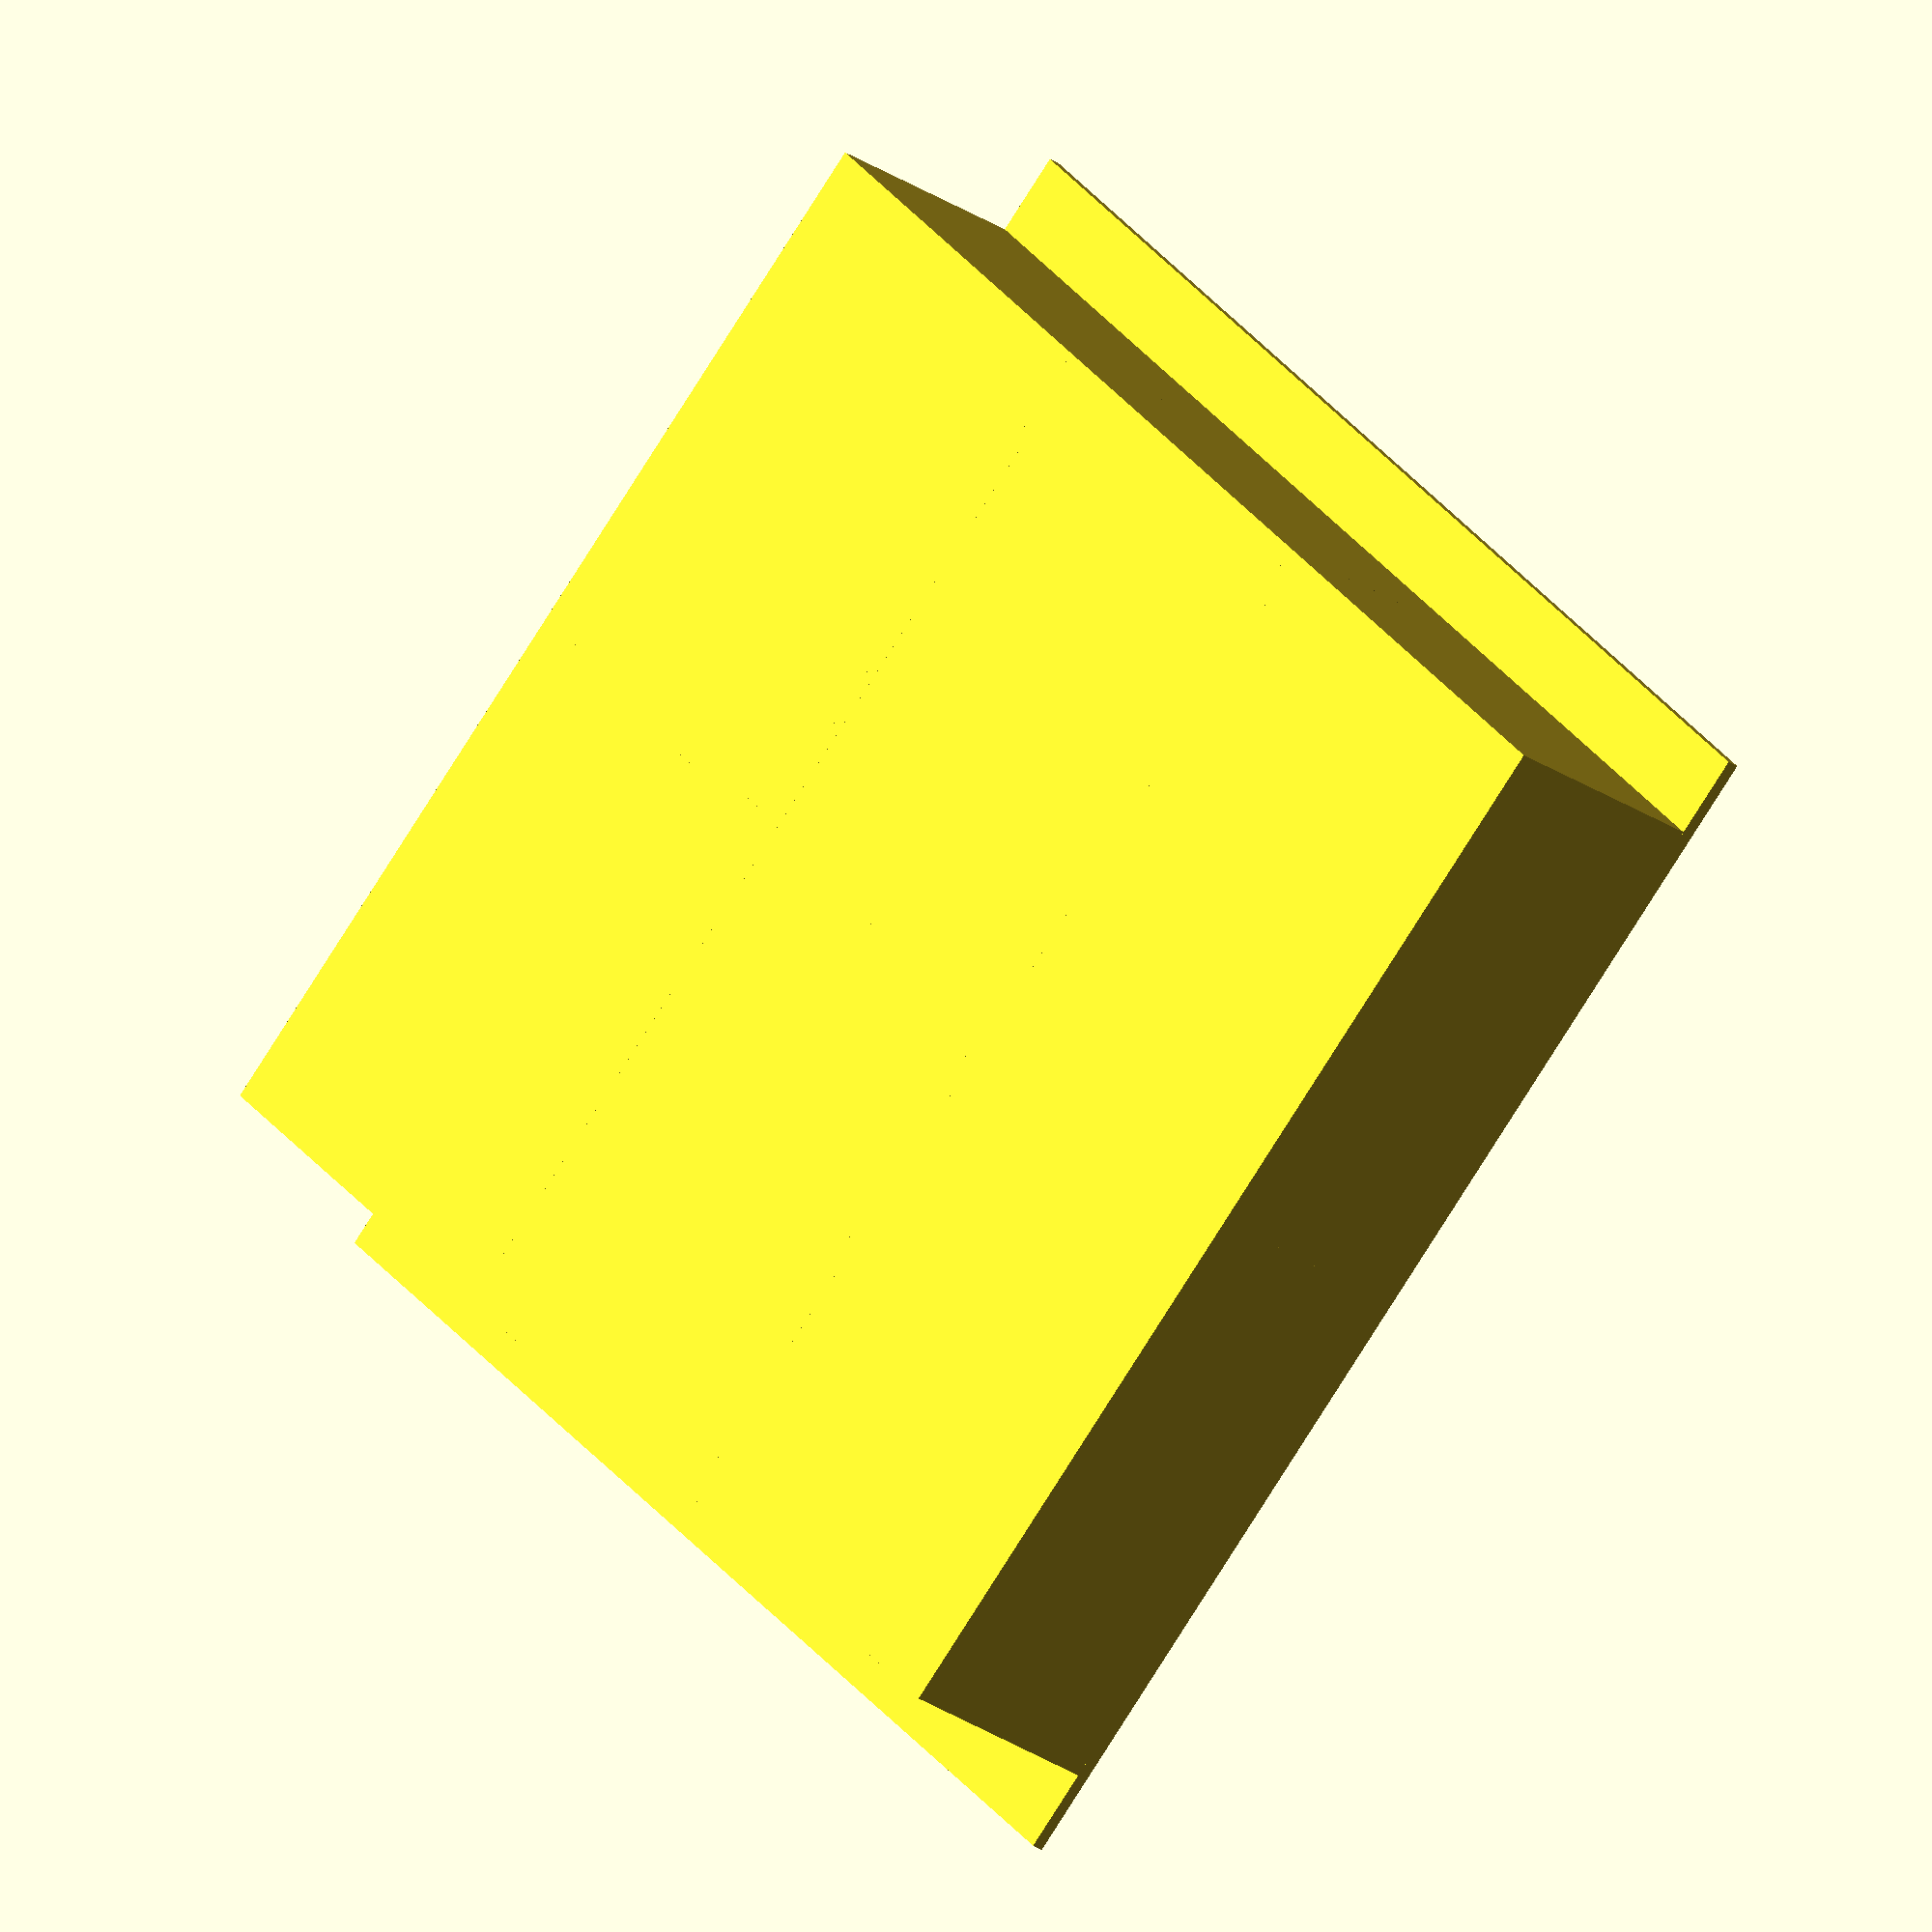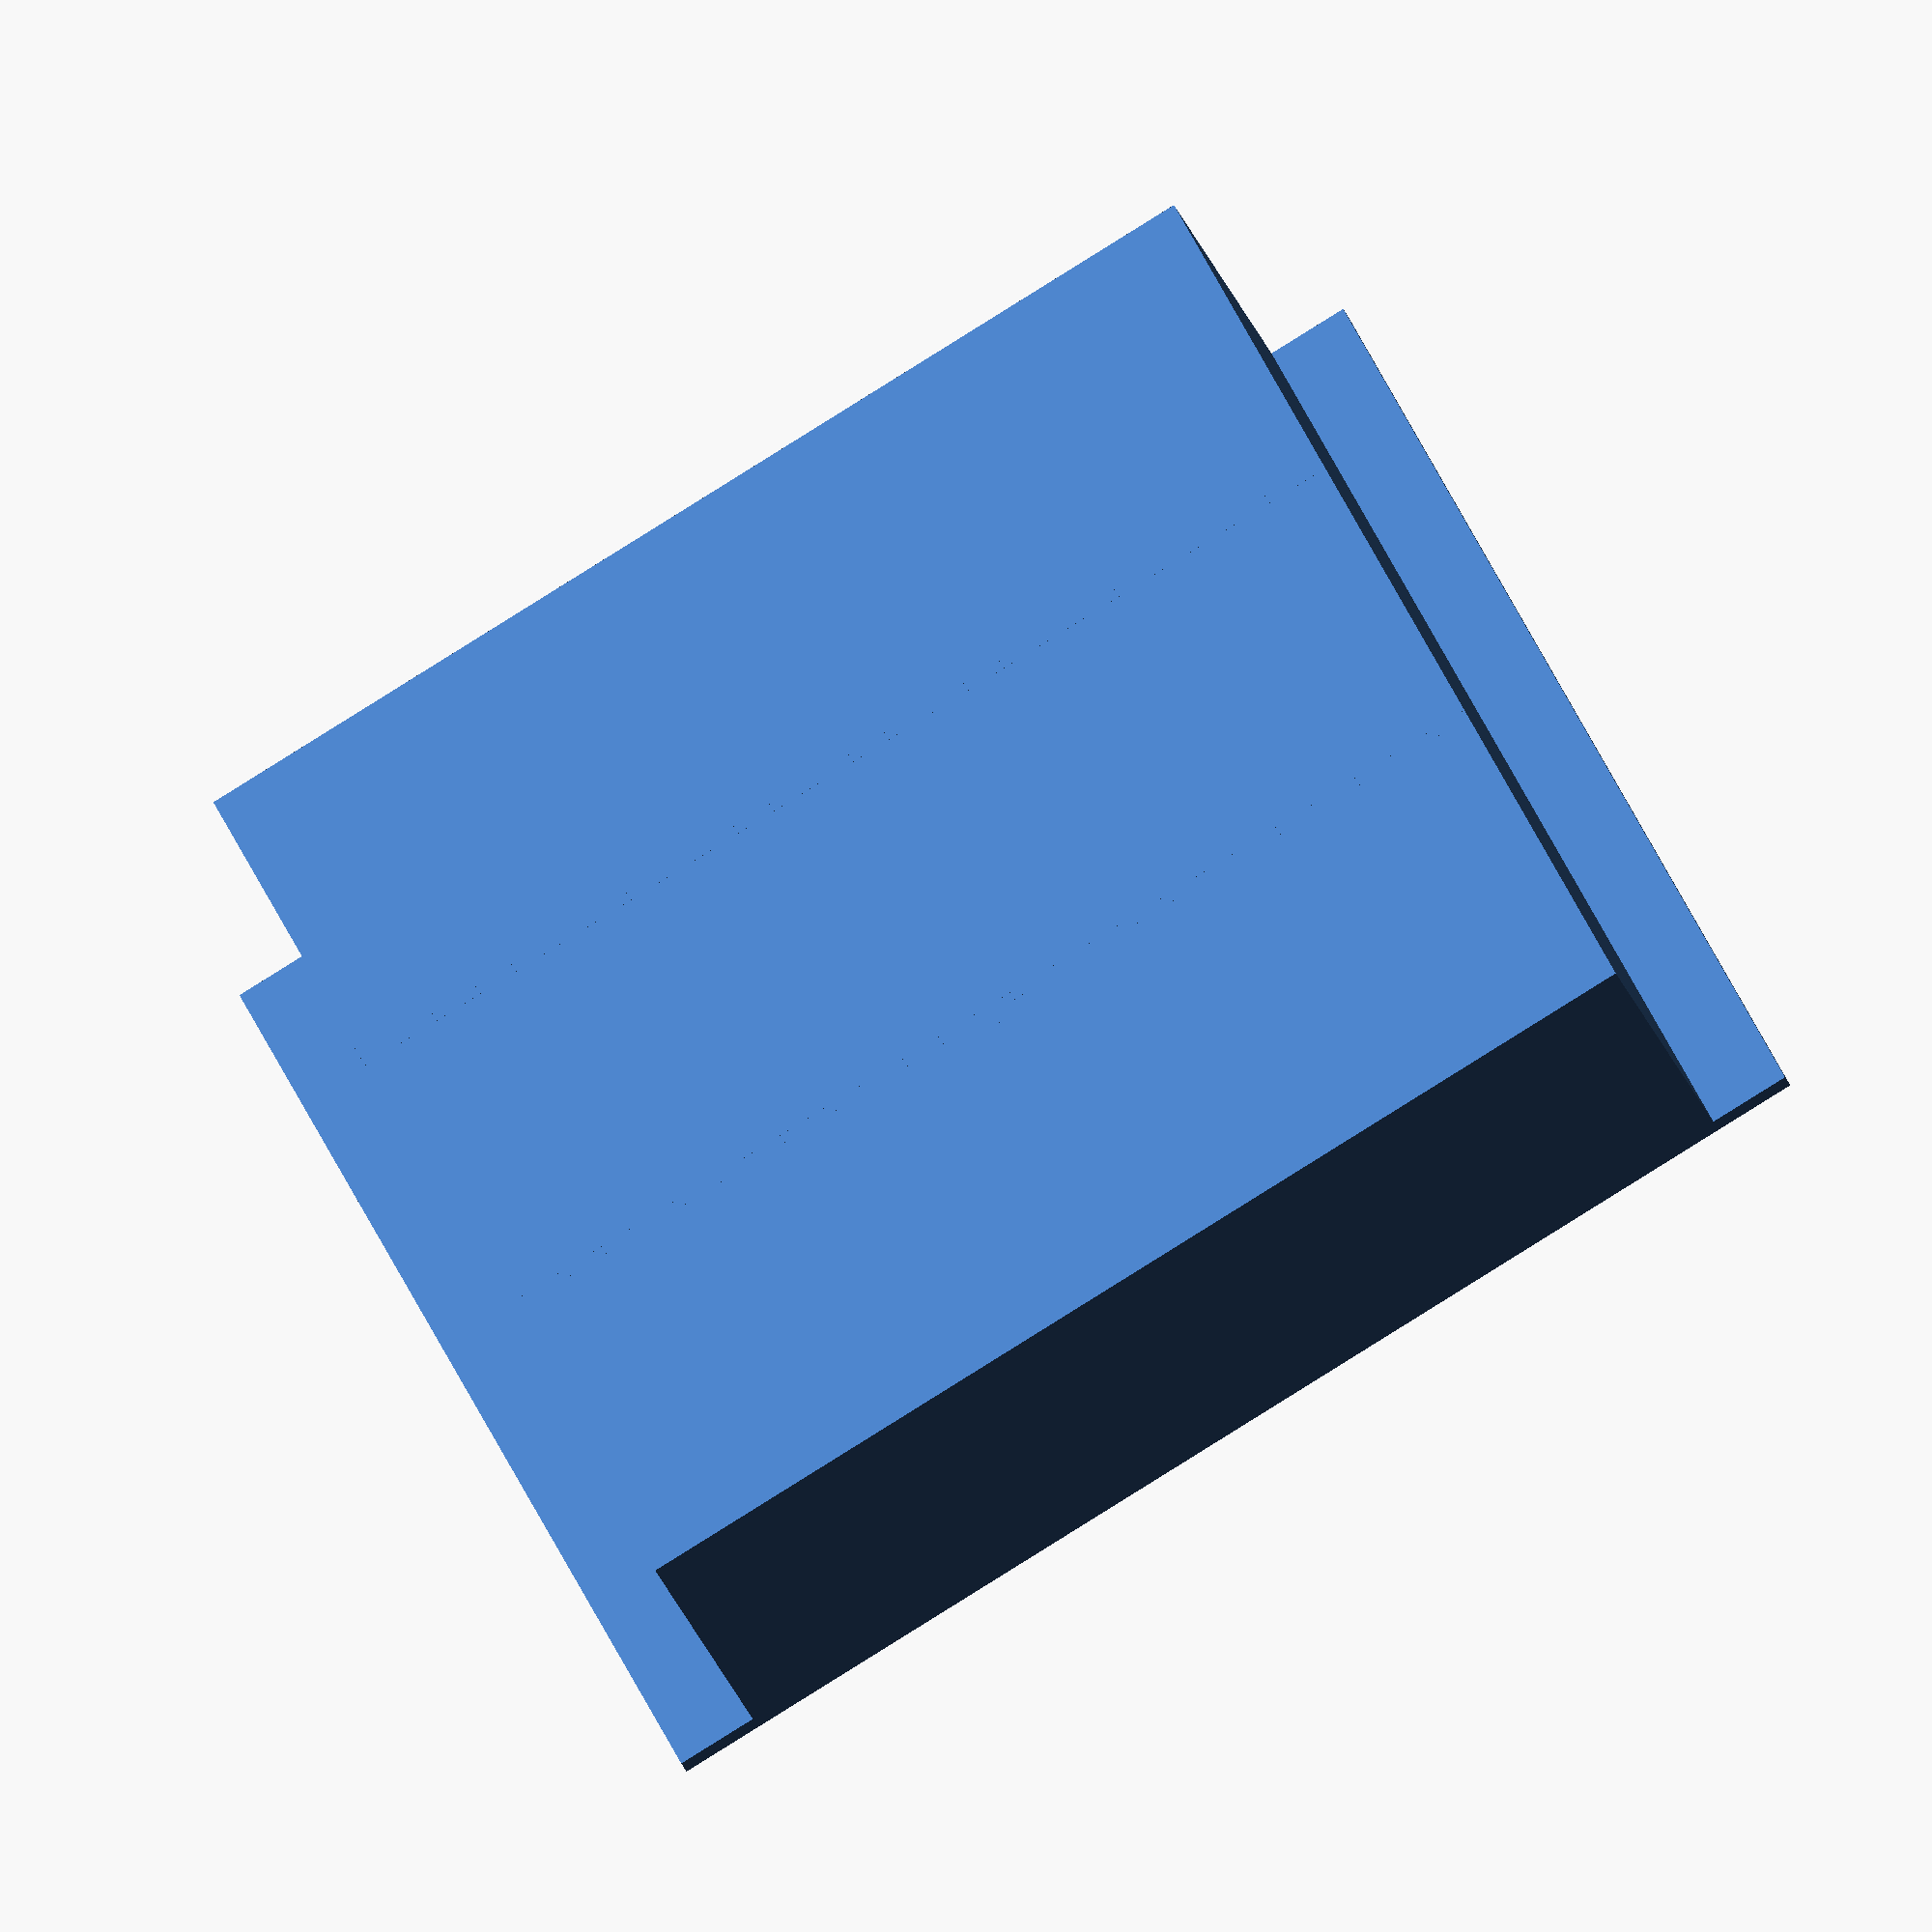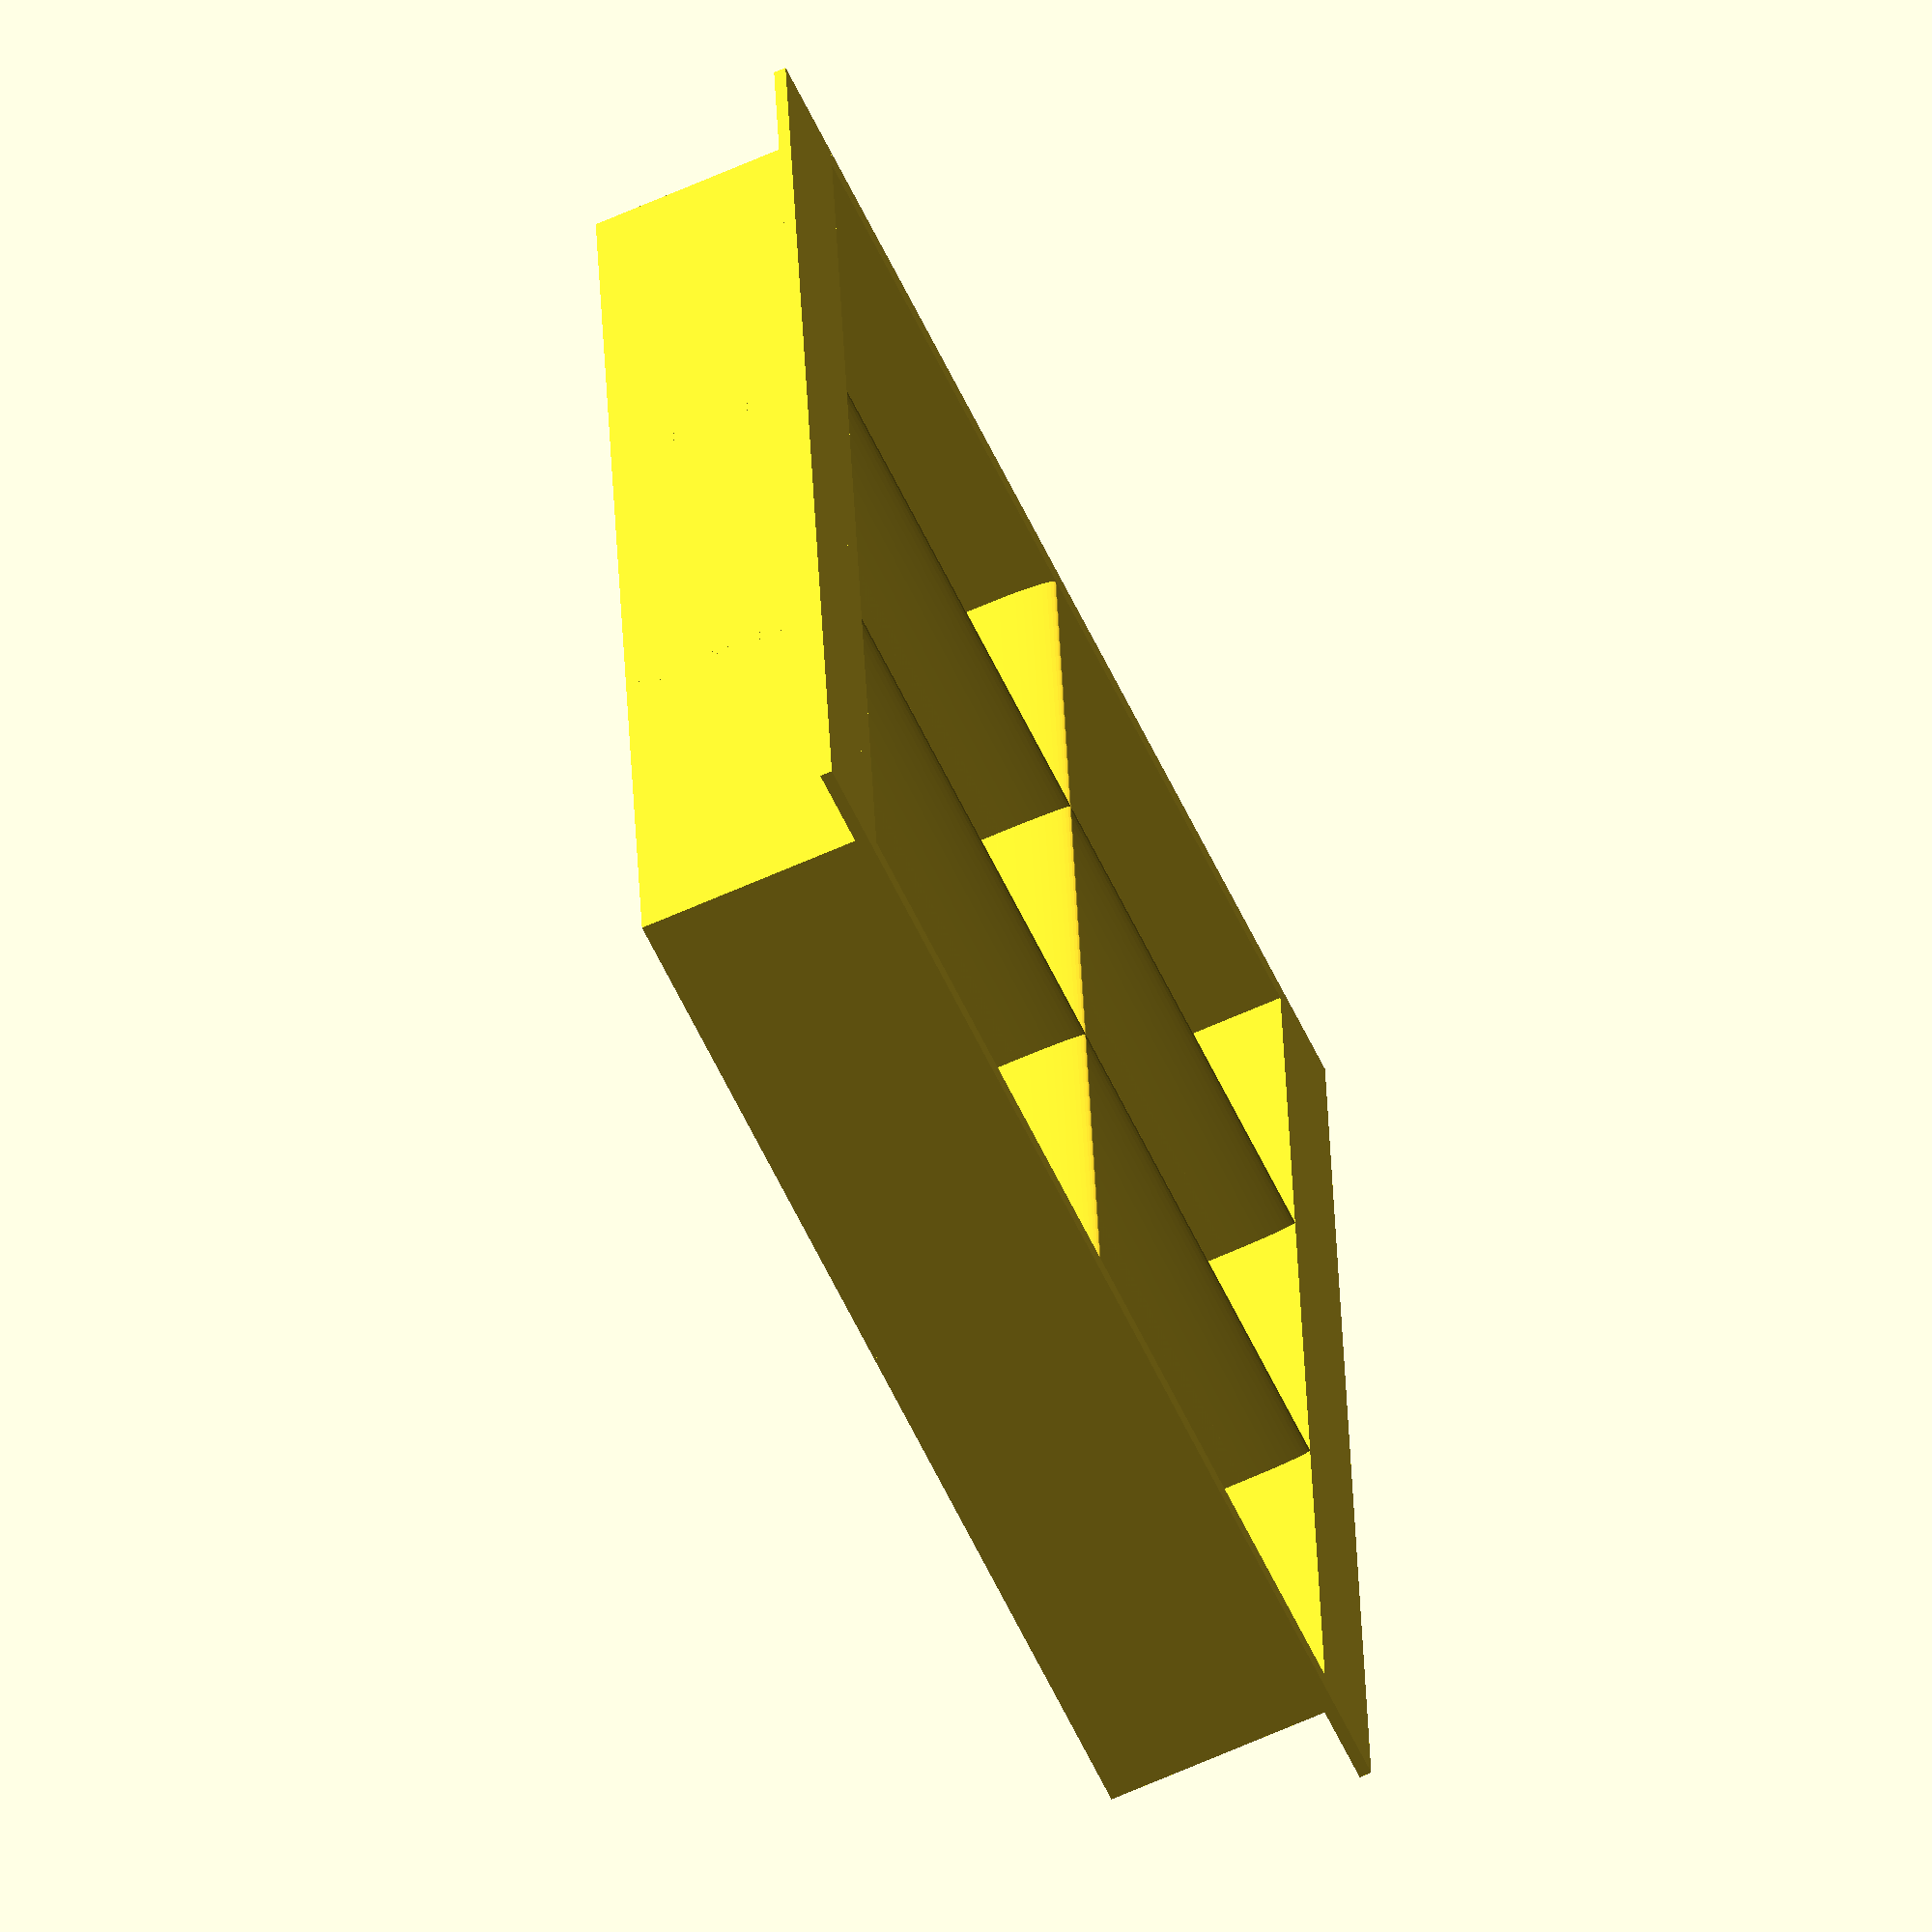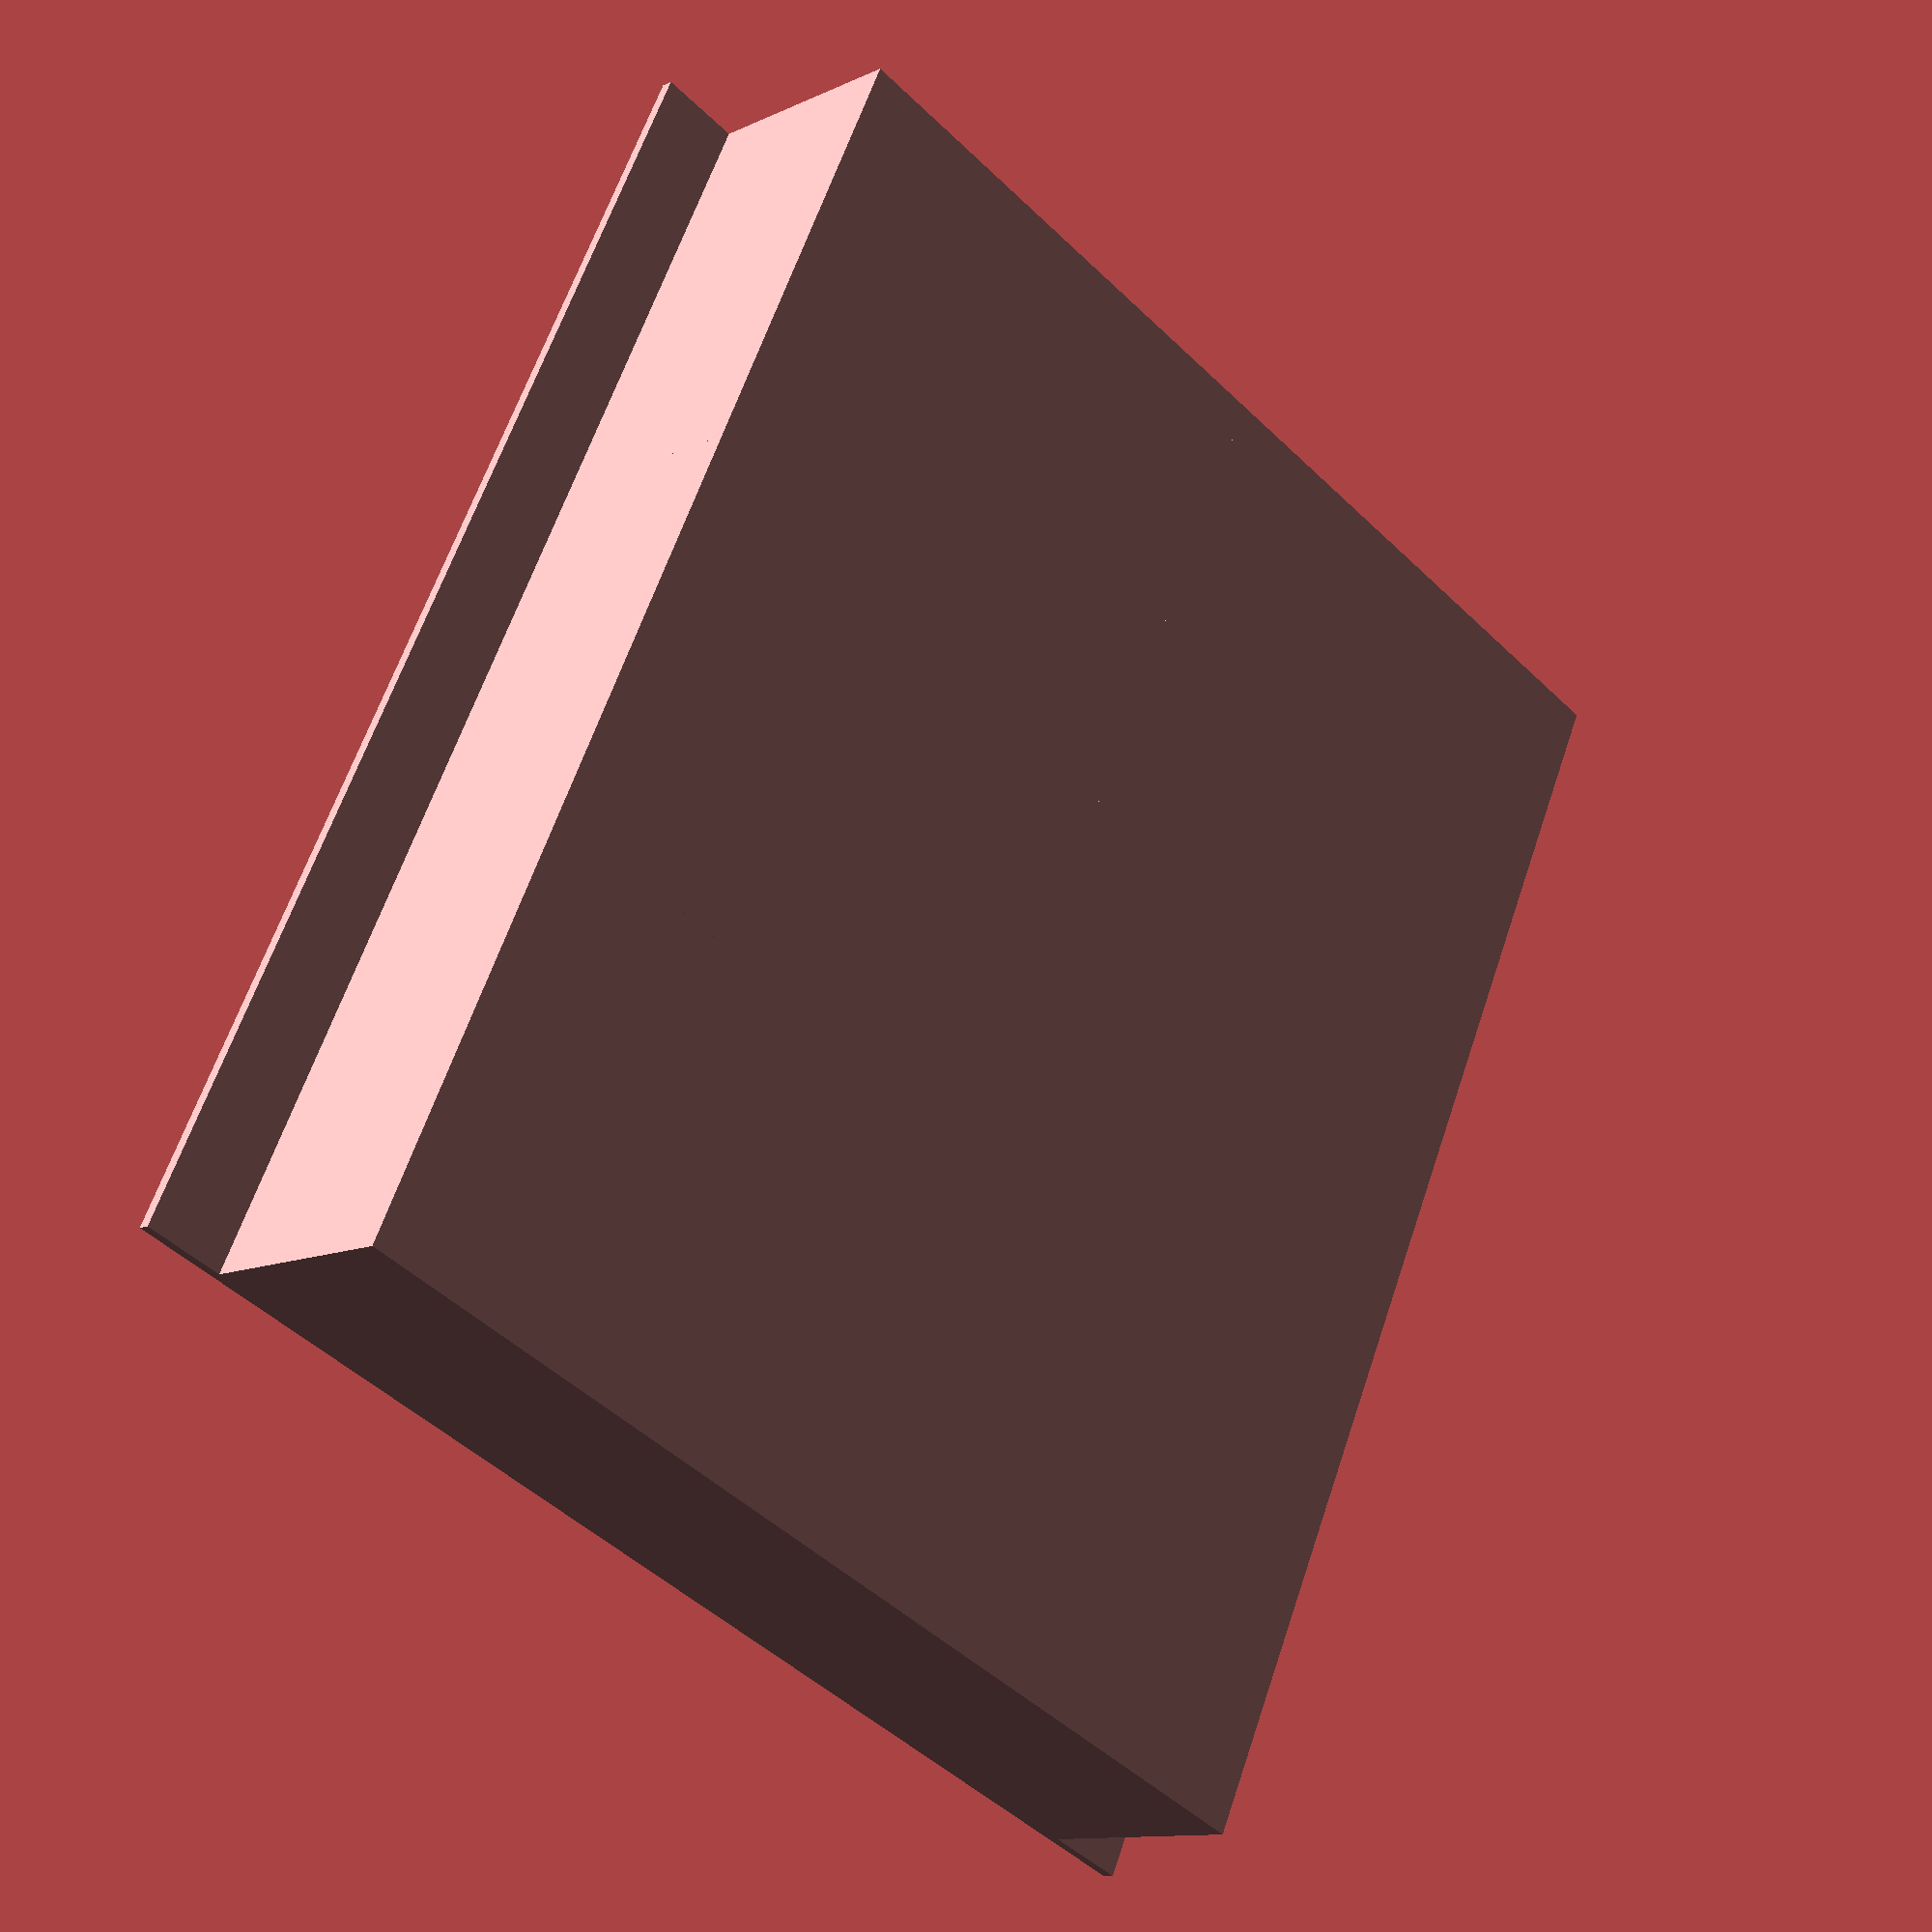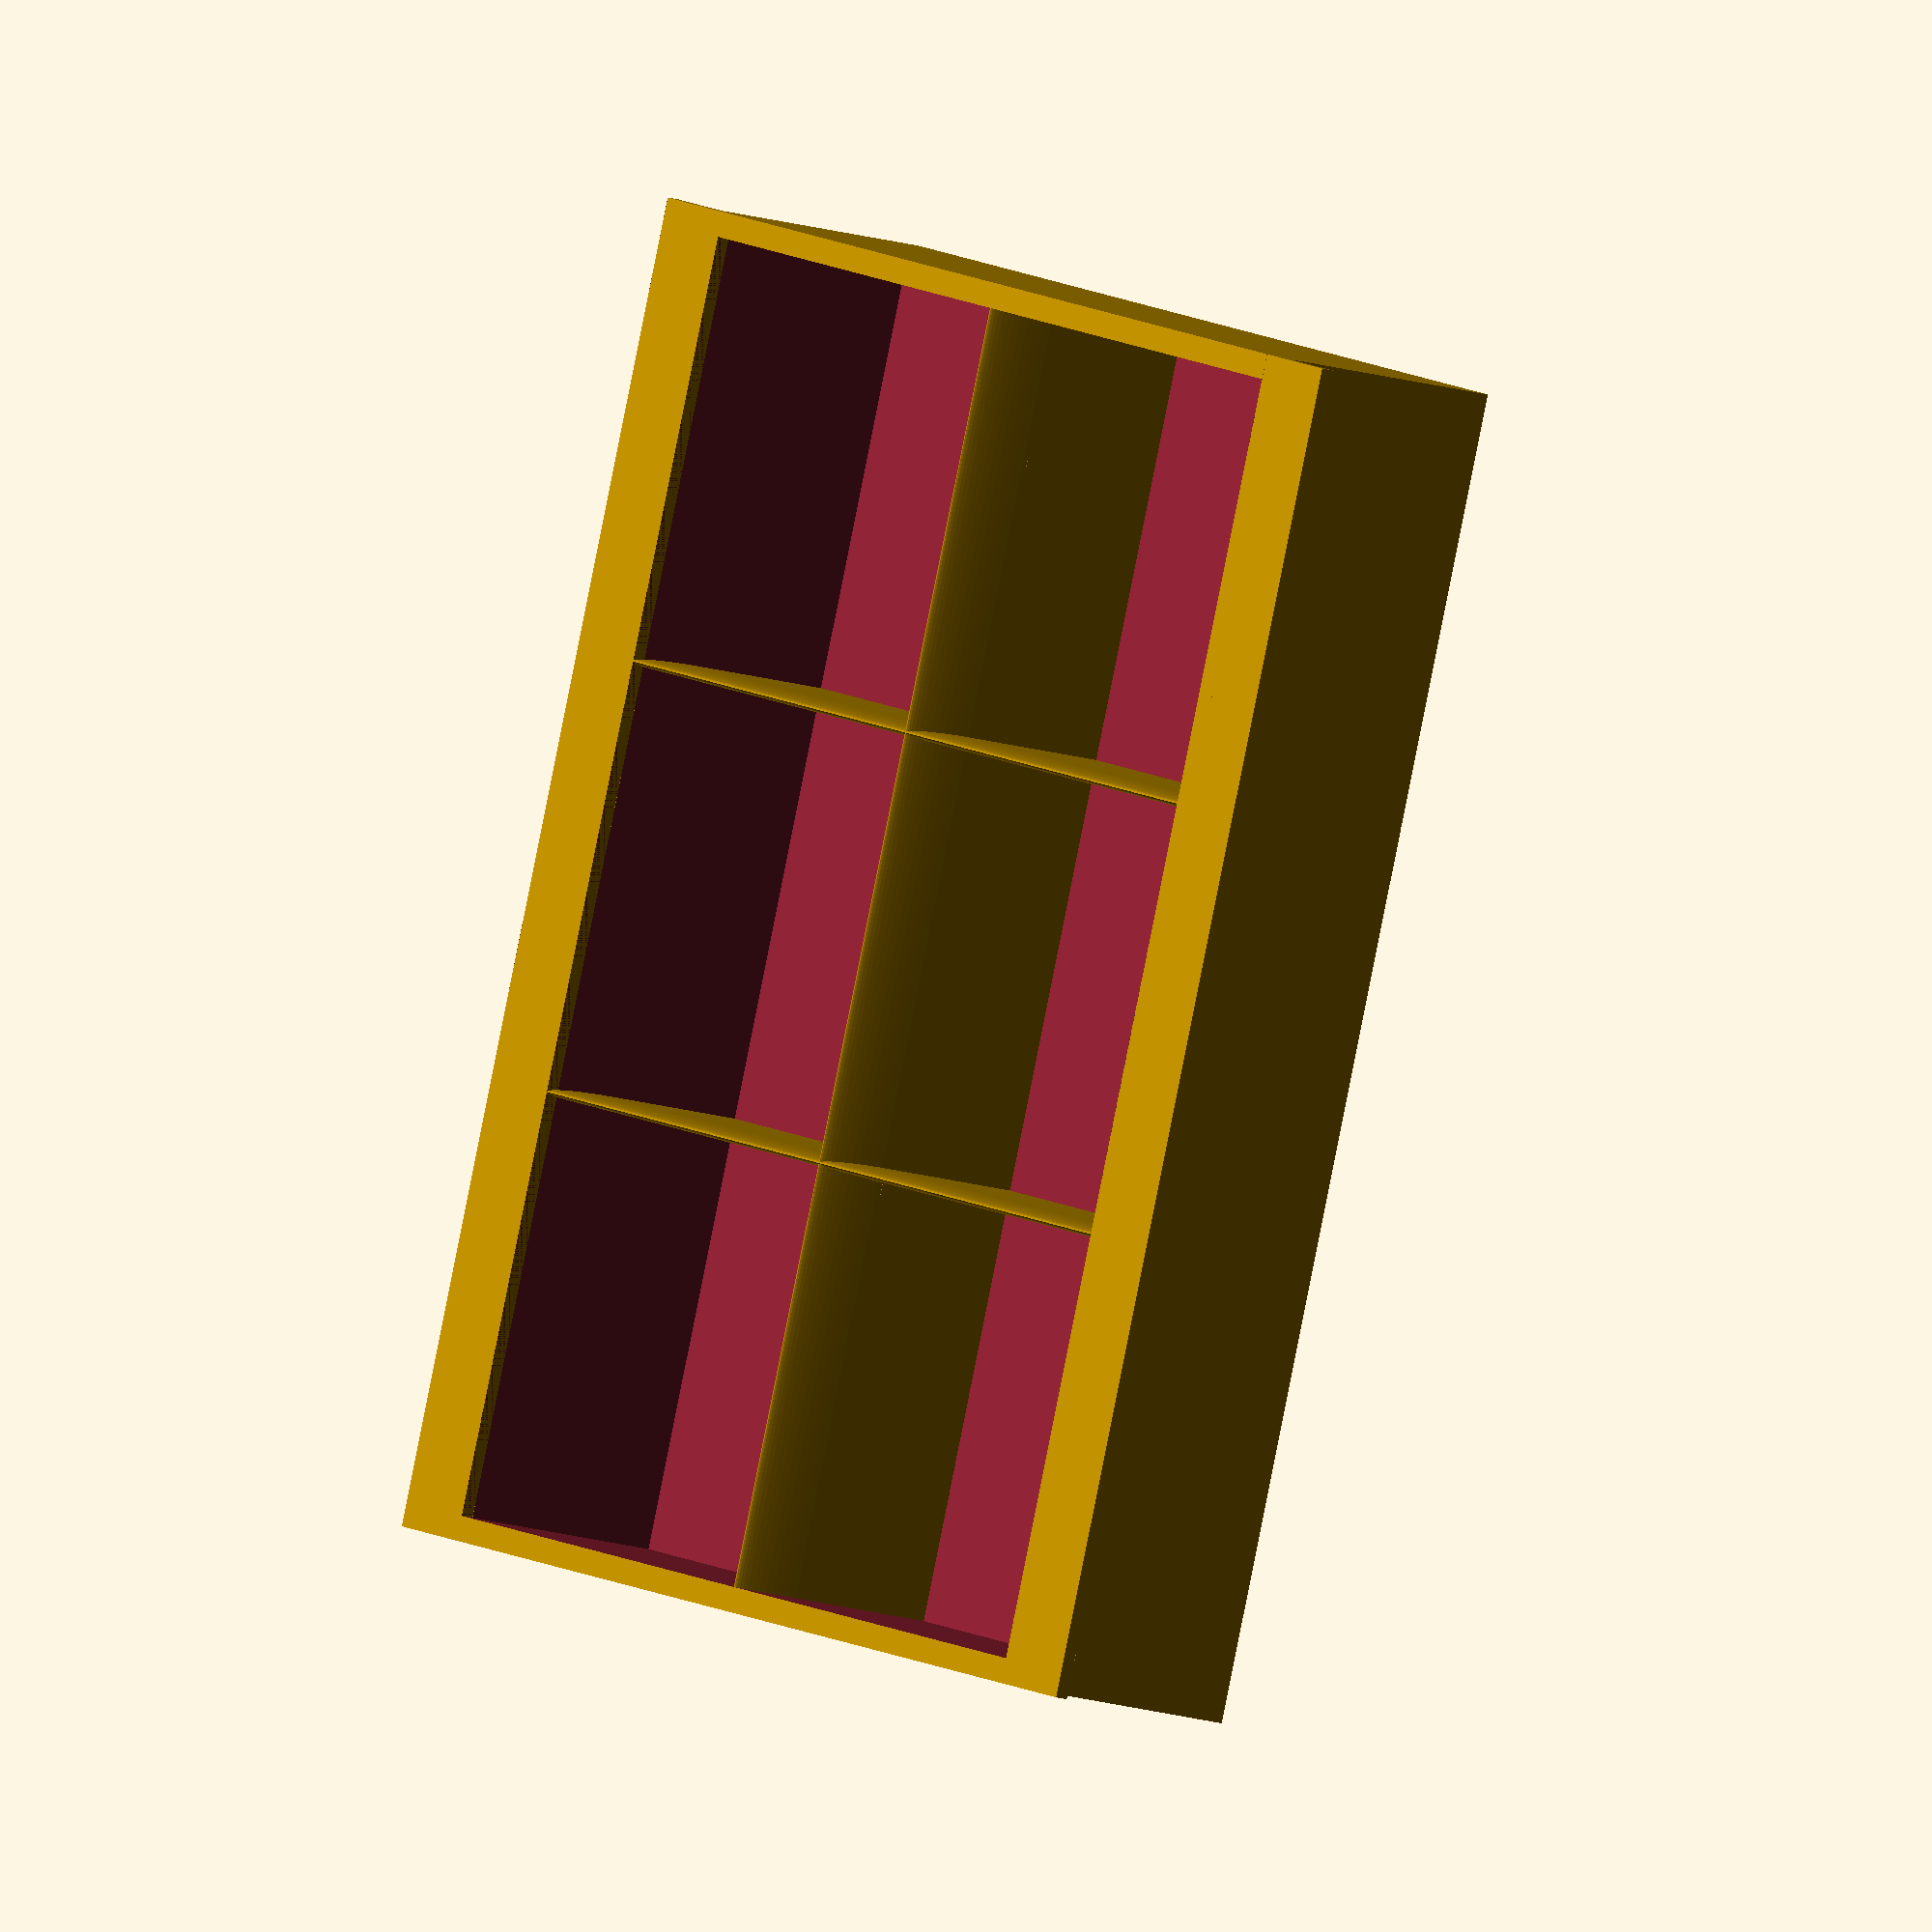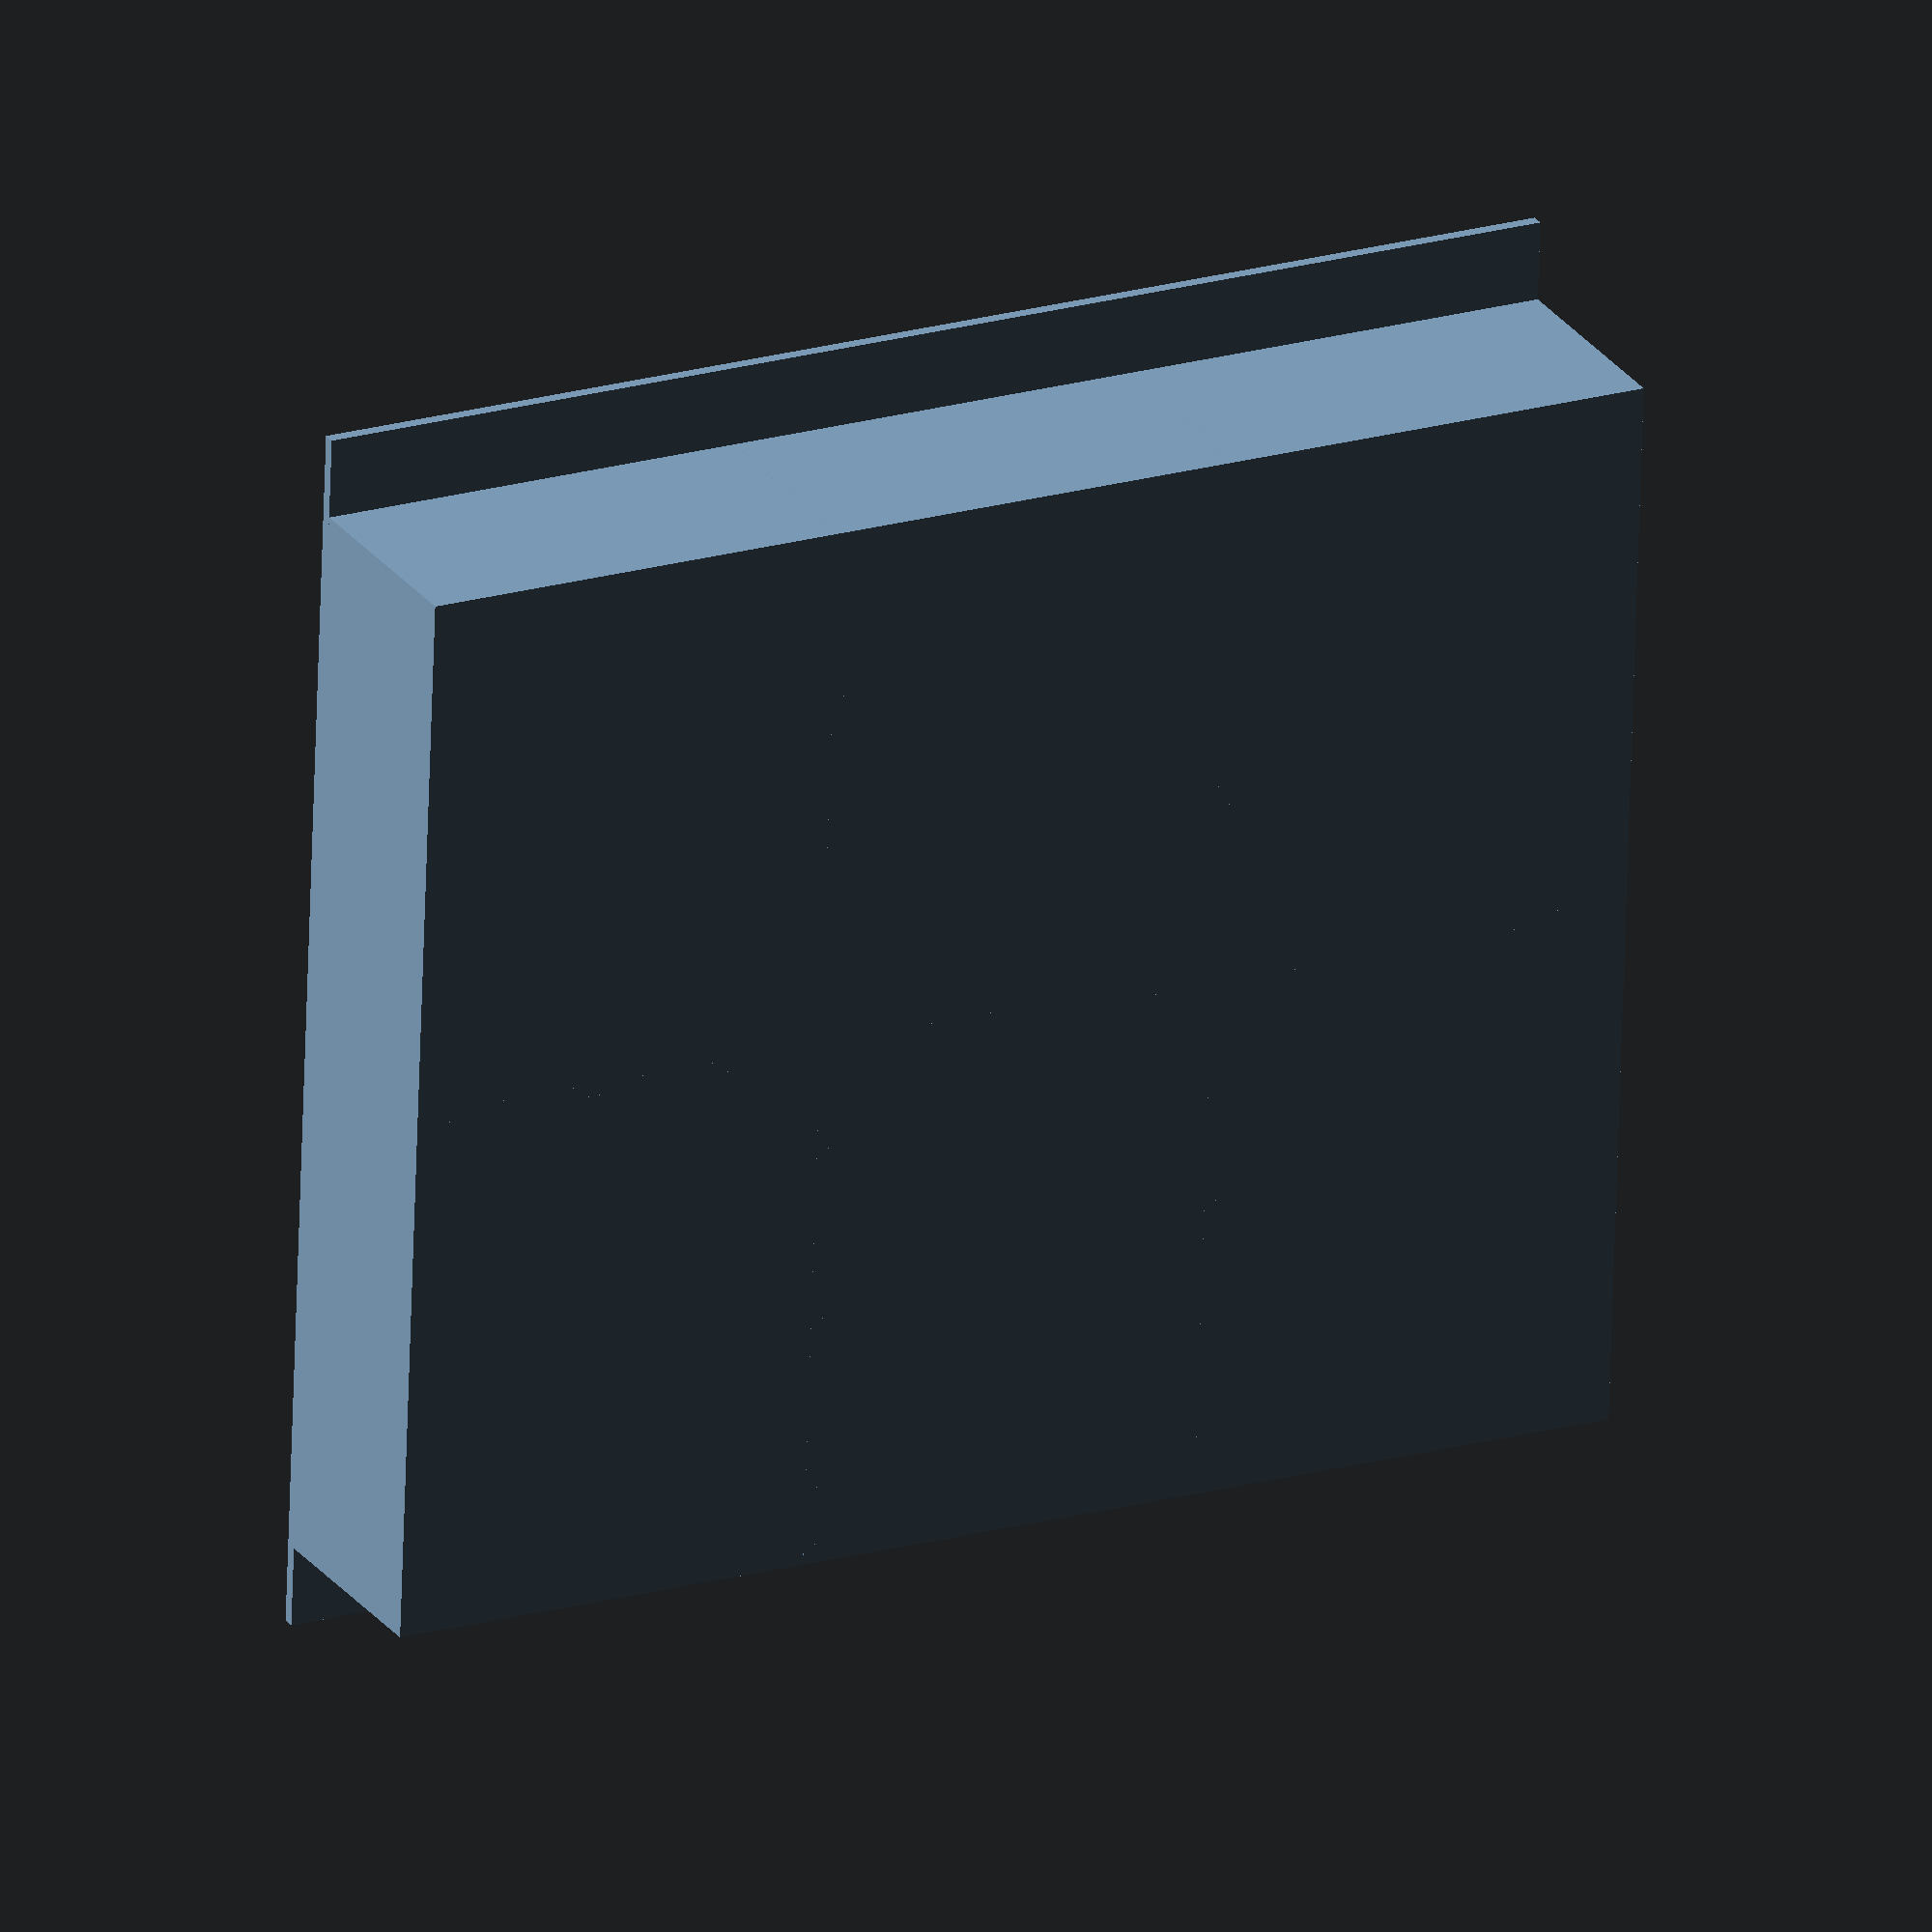
<openscad>
// External depth of insert tray
depth  = 178.5;             // [150:0.5:200]
// Height of insert tray below the lip
height = 39;                // [30:0.5:50]
// Width of each cubby
cubby_width = 67.3;         // [47.3:0.25:87.3]
// Thickness of exterior walls and floor
wall_thickness = 4;         // [1:4]
// Thickness of interior walls
int_wall_thickness = 2;     // [1:4]
// Height of interior walls
int_wall_height = height;   // [0:0.5:50]
// Depth over overhang
overhang_depth  = 13.3;     // [10:0.1:15]
// Height of overhang lip, set to 0 for no lip 
overhang_lip = 0;           //[0:0.1:15]
// Thickness of overhang and lip
overhang_thickness = 2;     // [1:0.1:4]
// Number of cubby columns
cubby_cols = 3;             // [1:1:10]
length = cubby_cols*cubby_width + (cubby_cols-1)*int_wall_thickness + 2*wall_thickness;

module overhang(){
    cube([length, overhang_depth + wall_thickness, overhang_thickness]);
    if(overhang_lip > 0){
        translate([0,overhang_depth + wall_thickness, 0.001-overhang_lip]){
            cube([length, overhang_thickness, overhang_lip]);
        }
        translate([length,overhang_depth+wall_thickness,0]){
            rotate([0,-90,0]){
                intersection(){
                    cube([overhang_thickness, overhang_thickness, length]);
                    cylinder(r=overhang_thickness,h=length,$fn=50);
                }
            }
        }
    }
}

bevel_h = 0.3;
module intwall(x,y,z){
    scale([x,y,z]){
        union(){
            cube([1,1,1-bevel_h]);
            translate([y > x ? 0.5 : 0,
                       x > y ? 0.5 : 1,
                       1-bevel_h]){
                scale([1/( (y > x) ? (2*bevel_h) : 1),
                        1/( (x > y) ? (2*bevel_h) : 1),
                        1]){
                    rotate([(y > x) ? 90 : 0, (x > y) ? 90 : 0,0]){
                        cylinder(r=bevel_h,h=1,$fn=50);
                    }
                }
            }
        }
    }
}

union(){
    difference(){
        cube([length, depth, height]);
        translate([wall_thickness, wall_thickness, wall_thickness]){
            cube([length - (2*wall_thickness), 
                  depth - (2*wall_thickness),
                  height]);
        }
        
    }
    for(offset = [wall_thickness + cubby_width:cubby_width + int_wall_thickness:length-wall_thickness - 1]){
        translate([offset, 0, 0]){
            intwall(int_wall_thickness, depth, int_wall_height);
        }
    }
    translate([0,(depth - int_wall_thickness)/2, 0]){
        intwall(length, int_wall_thickness, int_wall_height);
    }
    
    translate([0, wall_thickness, height - overhang_thickness]){
        mirror([0,1,0]){
            overhang();
        }
    }

    translate([0,depth - wall_thickness, height - overhang_thickness]){
        overhang();
    }
}

</openscad>
<views>
elev=206.6 azim=313.1 roll=317.1 proj=o view=solid
elev=224.1 azim=291.0 roll=335.4 proj=o view=wireframe
elev=243.0 azim=265.3 roll=245.4 proj=o view=wireframe
elev=11.7 azim=245.0 roll=137.8 proj=p view=solid
elev=16.1 azim=291.3 roll=57.3 proj=o view=solid
elev=154.8 azim=358.0 roll=26.9 proj=o view=wireframe
</views>
